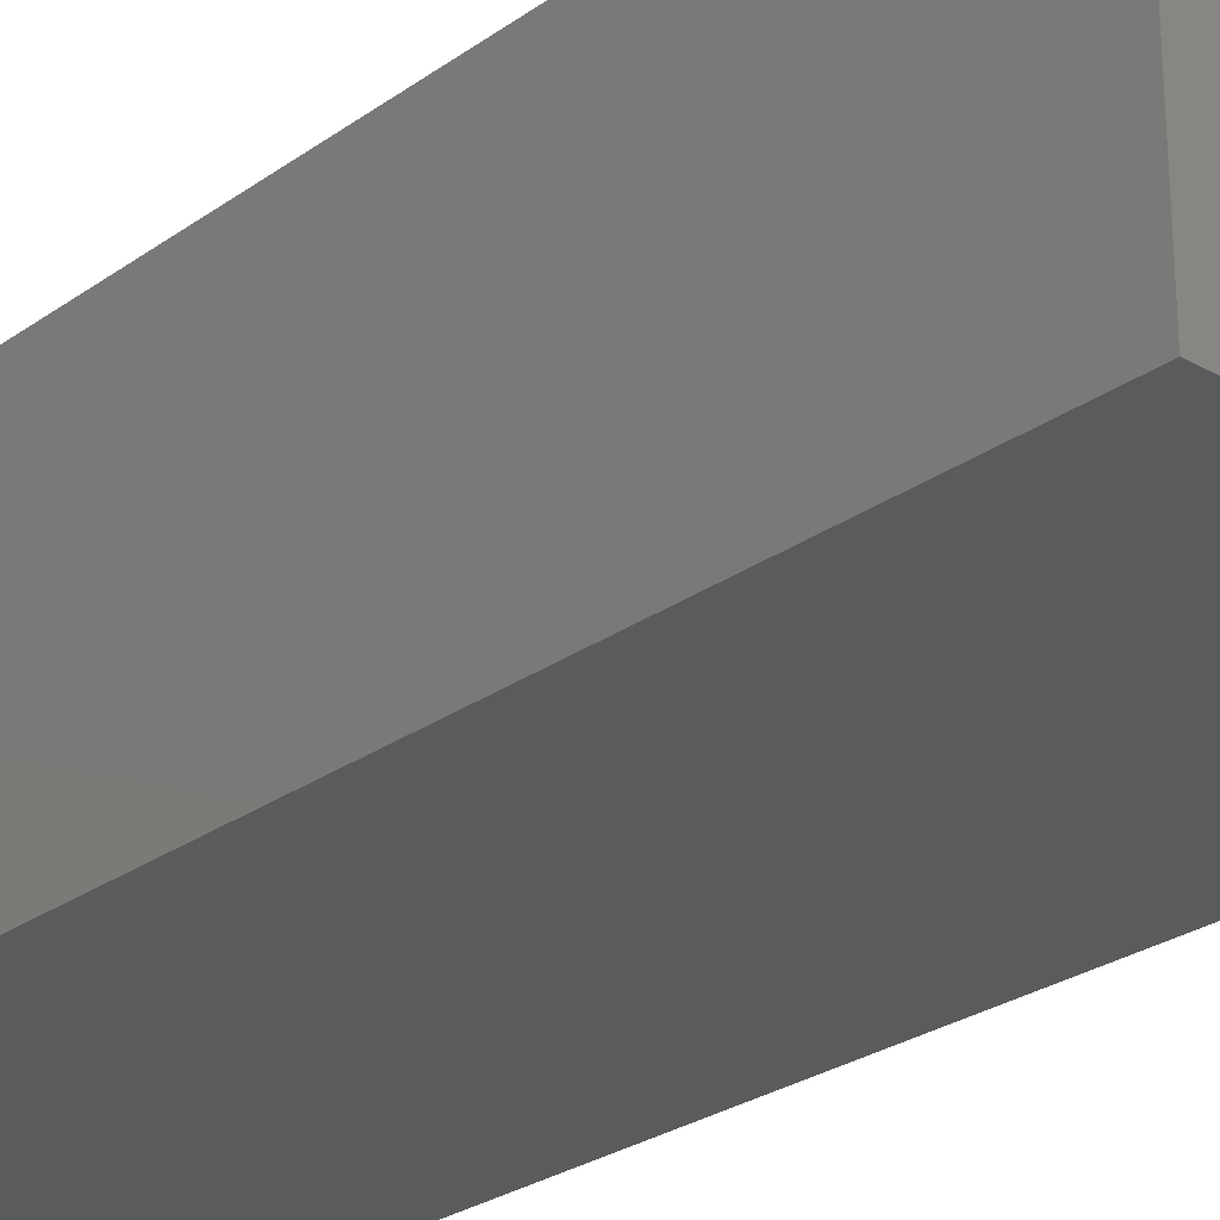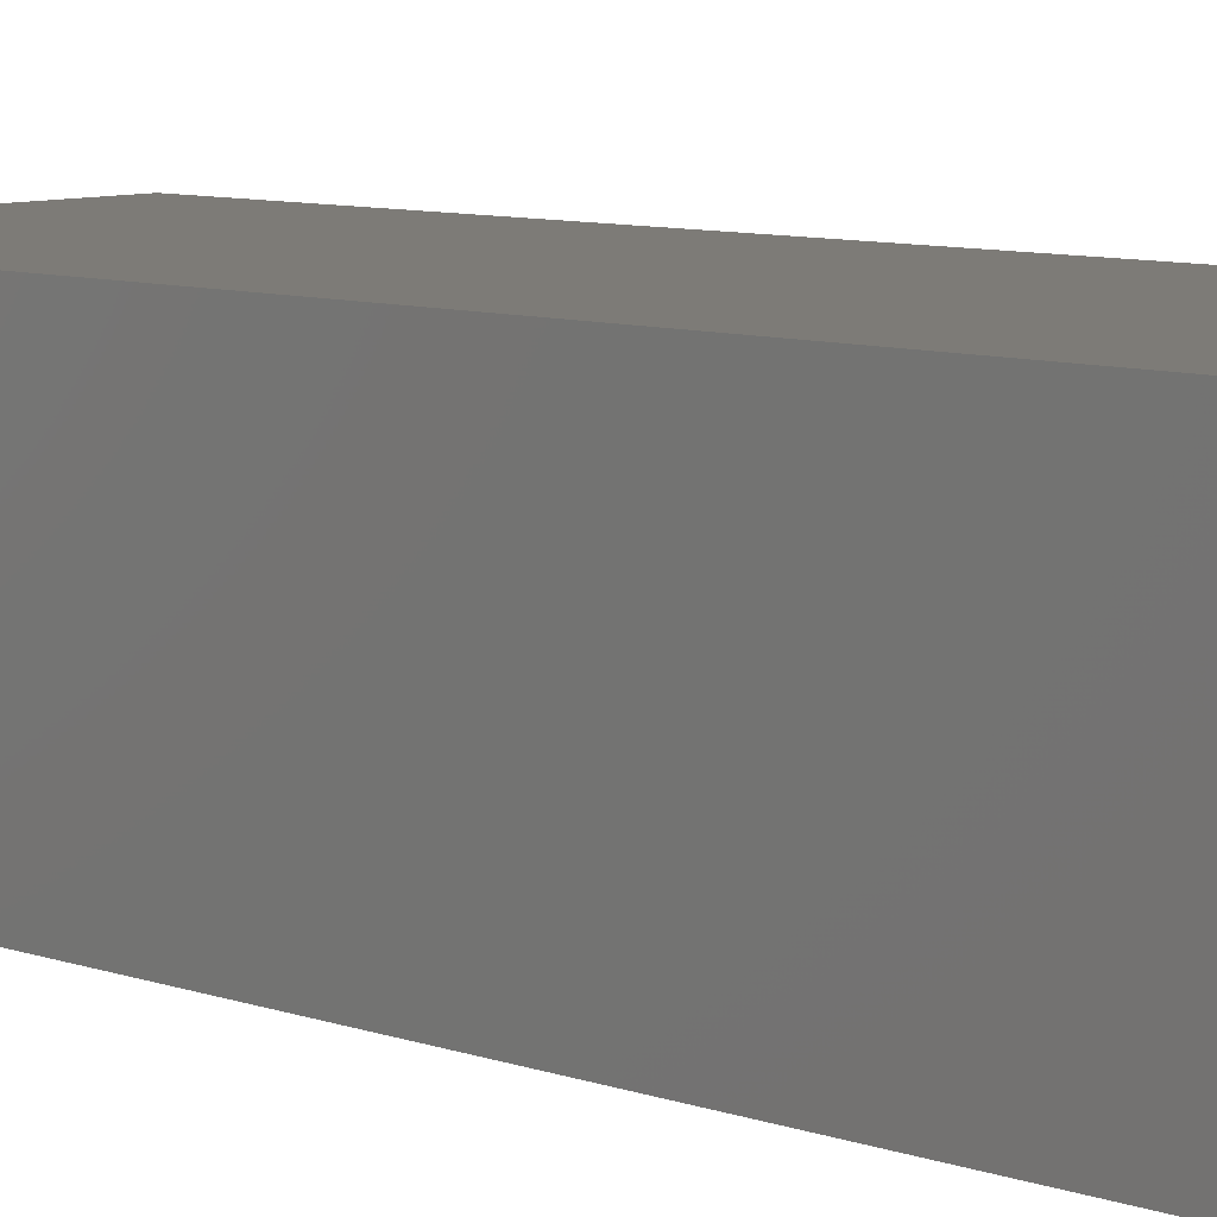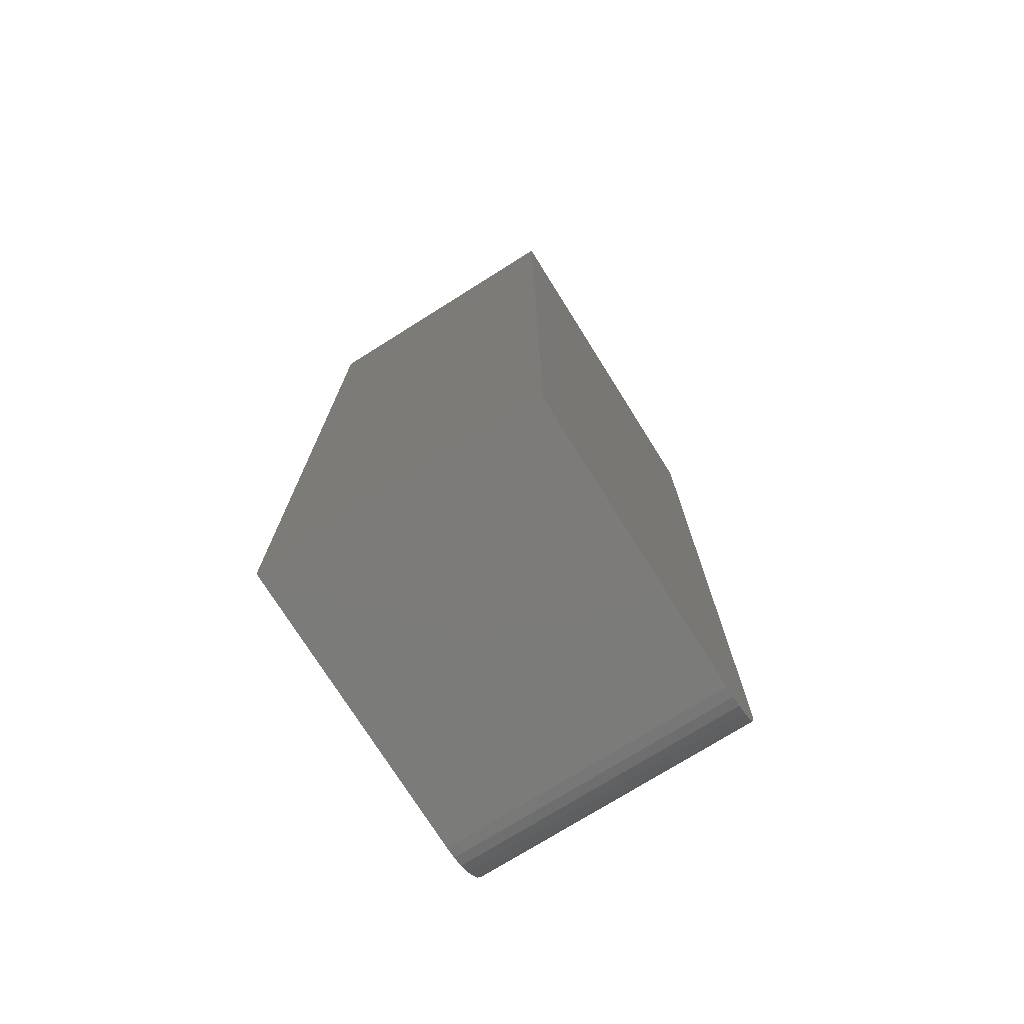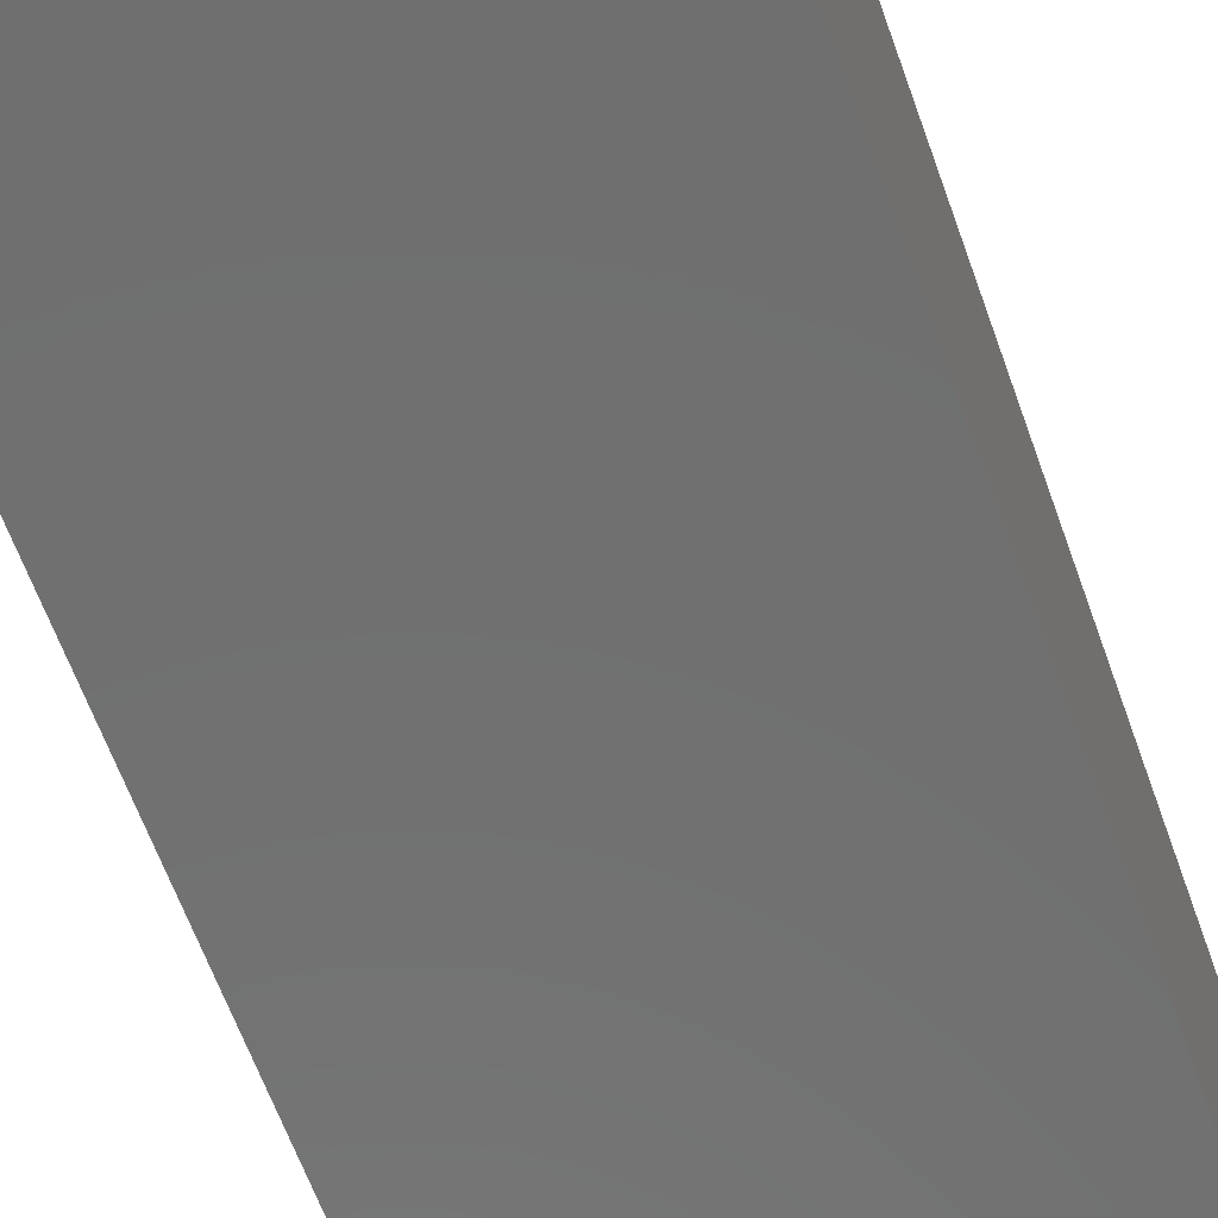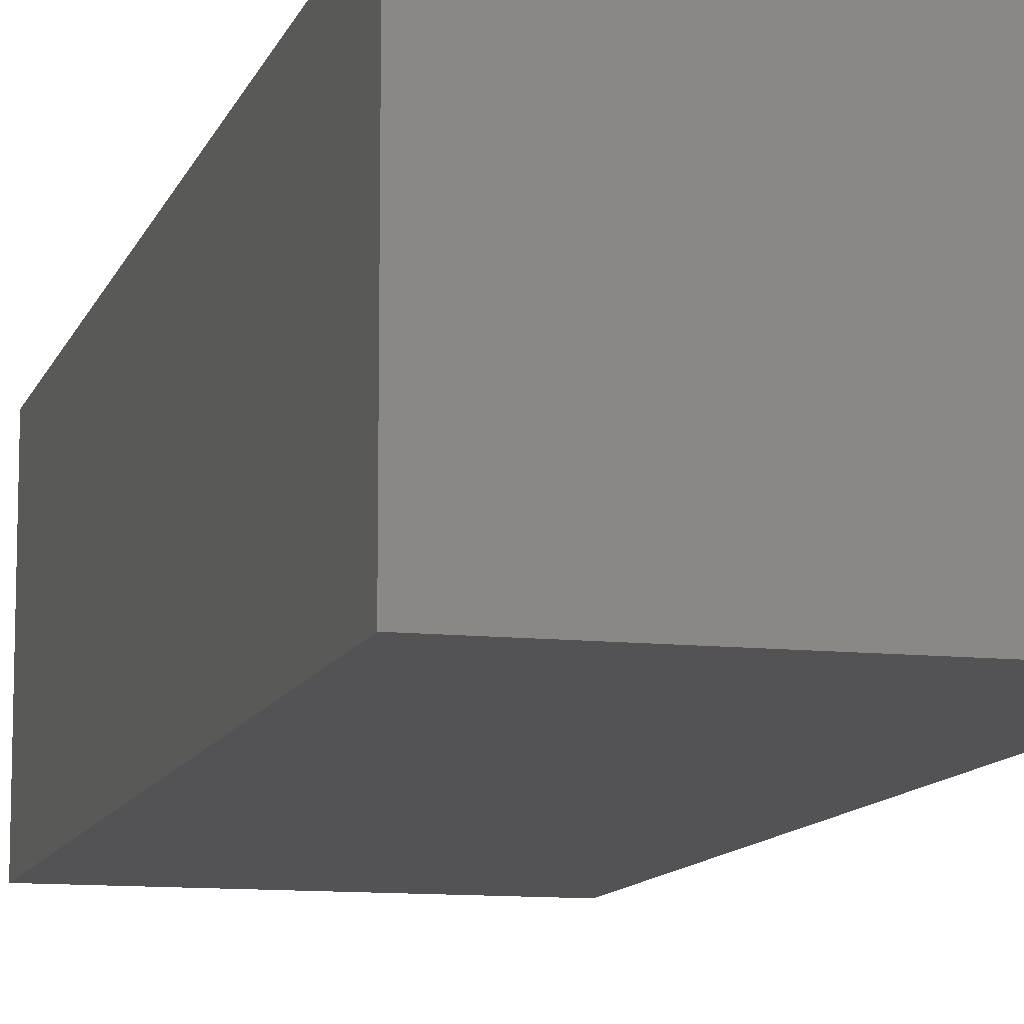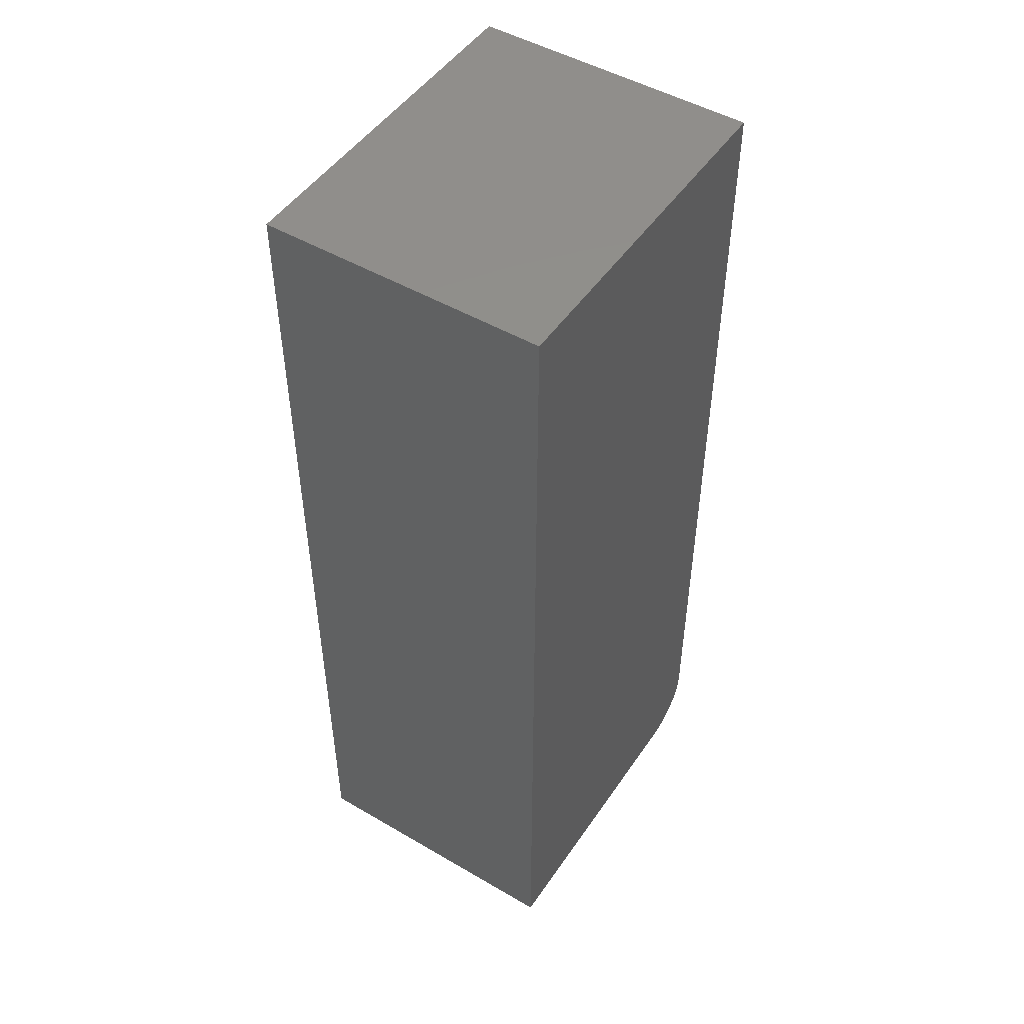
<metadata>
{"format":"stl","ext":"stl","renderer":"f3d","projection":"perspective","resolution":1024,"background":"white","views":[{"elev":-26.2,"azim":138.3,"up":"+Z"},{"elev":8.8,"azim":-47.6,"up":"+Z"},{"elev":-74.6,"azim":-57.9,"up":"+Y"},{"elev":-61.6,"azim":19.4,"up":"+Z"},{"elev":-11.0,"azim":-15.1,"up":"+Z"},{"elev":49.1,"azim":-57.1,"up":"+Y"}]}
</metadata>
<code>
# stl→obj: 24 verts, 44 faces
v -0.2783 0 0.2266
v -0.2604 0.003568 0.2266
v -0.5156 0 0.2266
v -0.2691 0.0009007 0.2266
v -0.2451 0.01373 0.2266
v -0.2393 0.02083 0.2266
v -0.235 0.02894 0.2266
v -0.5156 0.75 0.2266
v -0.2323 0.03773 0.2266
v -0.2314 0.04688 0.2266
v -0.2314 0.75 0.2266
v -0.2522 0.0079 0.2266
v -0.5156 0 0
v -0.2604 0.003568 0
v -0.2783 0 0
v -0.2691 0.0009007 0
v -0.235 0.02894 0
v -0.2393 0.02083 0
v -0.2451 0.01373 0
v -0.5156 0.75 0
v -0.2314 0.75 0
v -0.2314 0.04688 0
v -0.2323 0.03773 0
v -0.2522 0.0079 0
f 1 2 3
f 1 4 2
f 5 6 7
f 8 3 9
f 8 9 10
f 8 10 11
f 9 3 2
f 9 2 12
f 9 12 5
f 9 5 7
f 13 14 15
f 14 16 15
f 17 18 19
f 20 21 22
f 20 22 23
f 20 23 13
f 23 17 19
f 23 19 24
f 23 24 14
f 23 14 13
f 10 22 11
f 11 22 21
f 3 13 1
f 1 13 15
f 22 10 23
f 23 10 9
f 23 9 17
f 17 9 7
f 17 7 18
f 18 7 6
f 18 6 19
f 19 6 5
f 19 5 24
f 24 5 12
f 24 12 14
f 14 12 2
f 14 2 16
f 16 2 4
f 16 4 15
f 15 4 1
f 8 20 3
f 3 20 13
f 11 21 8
f 8 21 20

</code>
